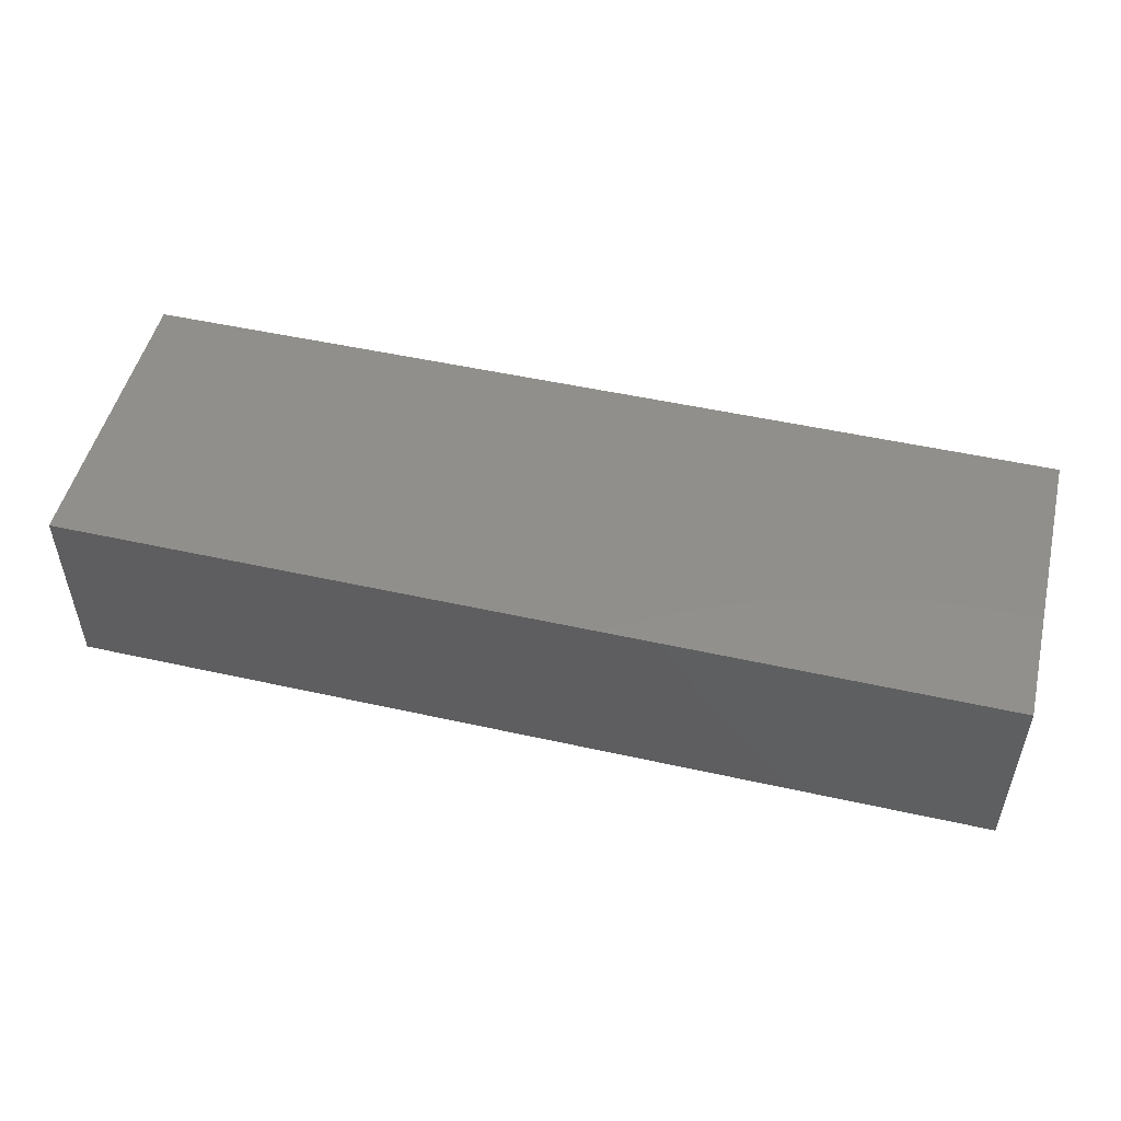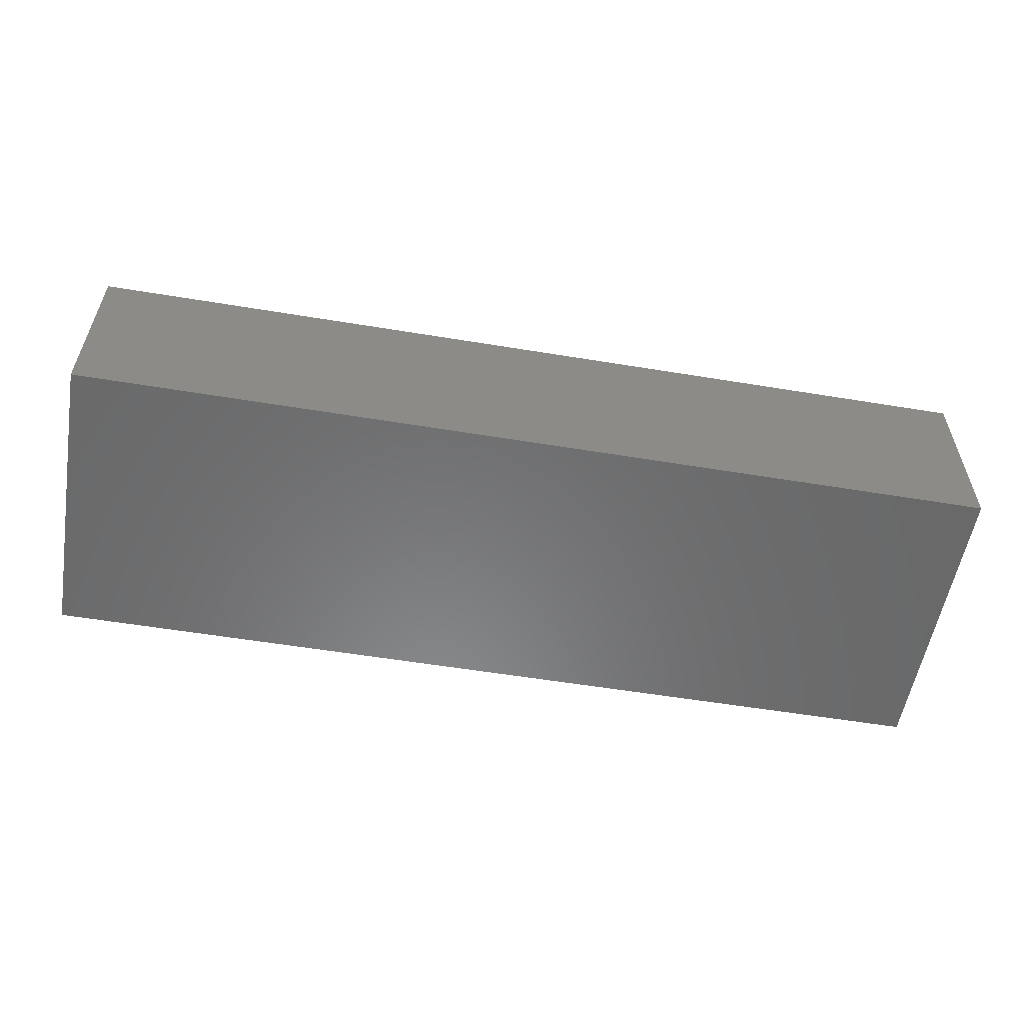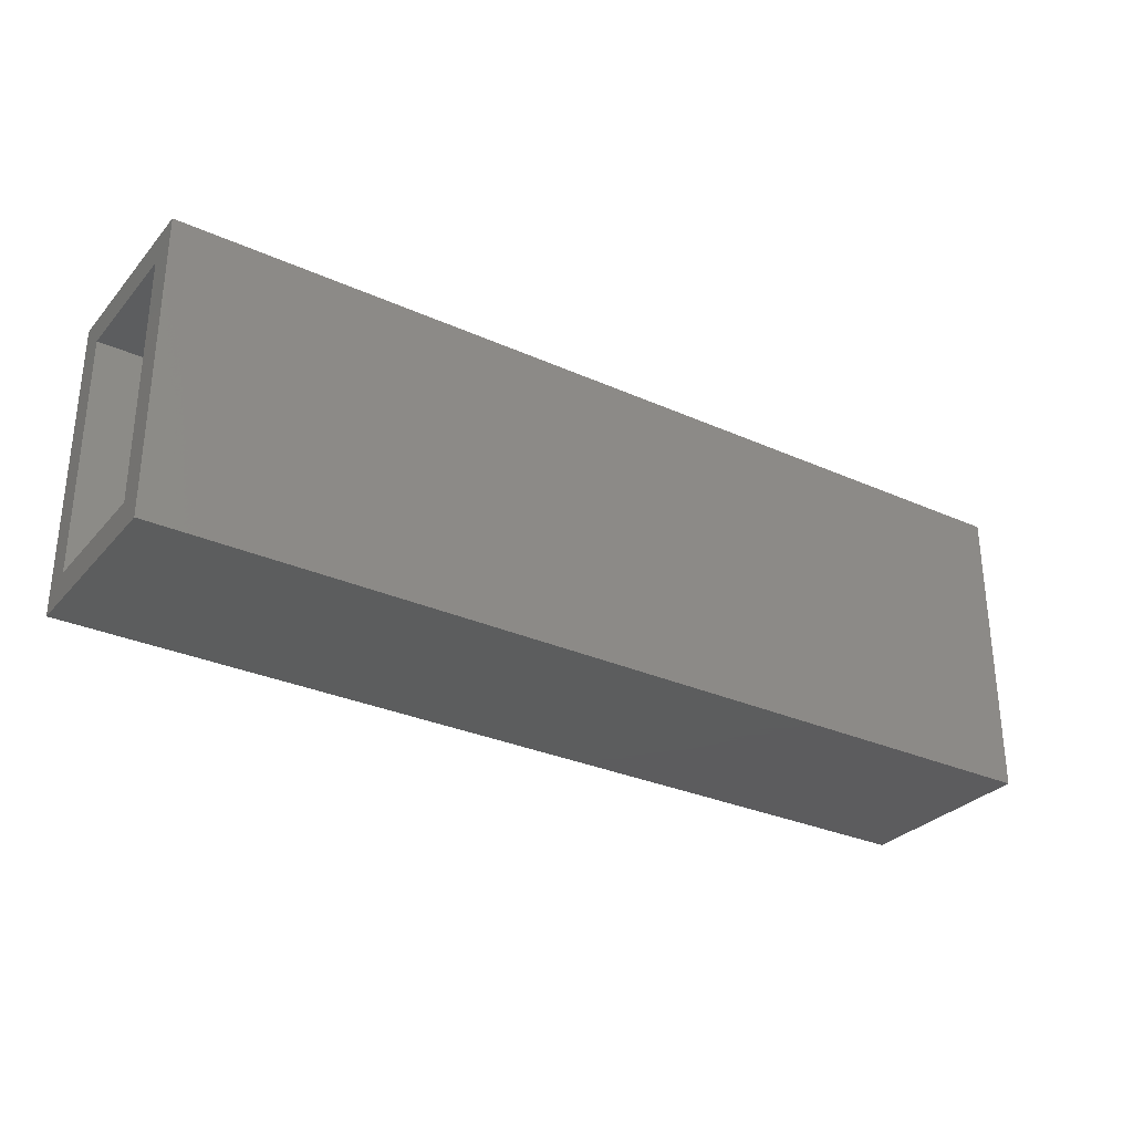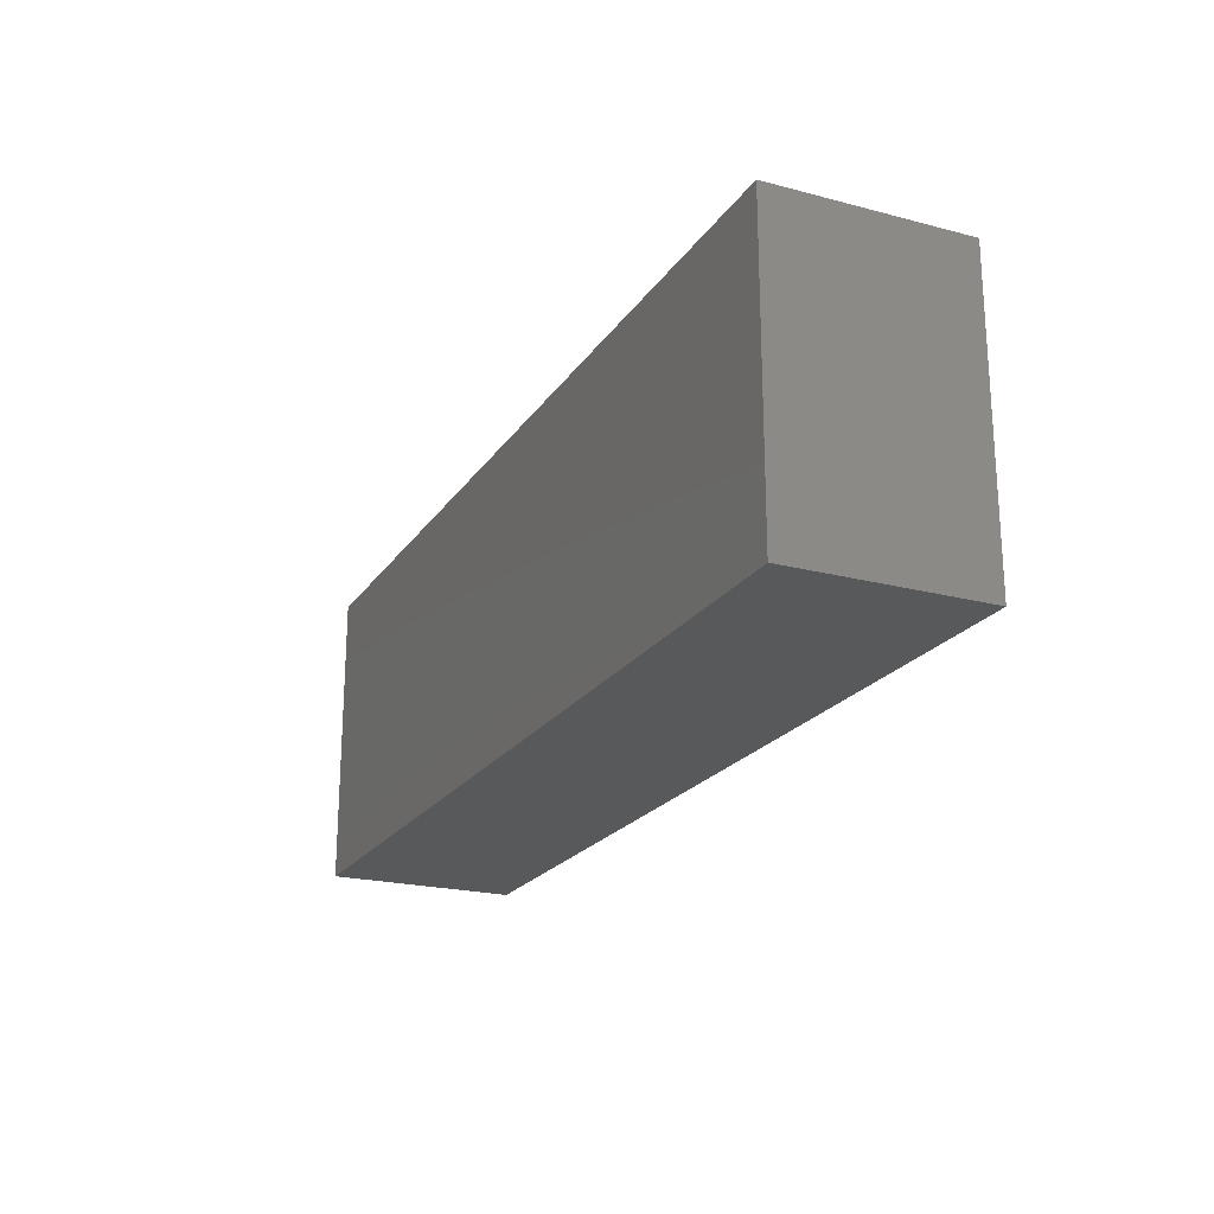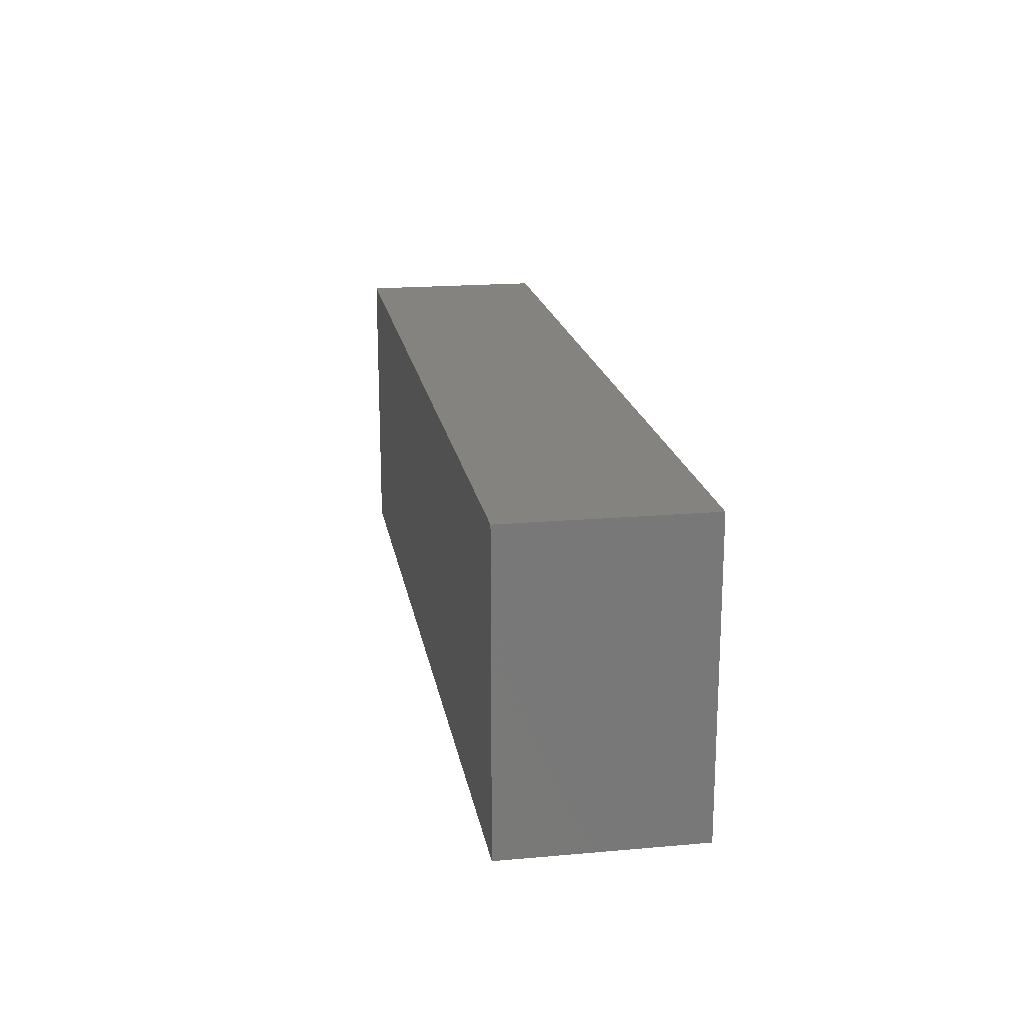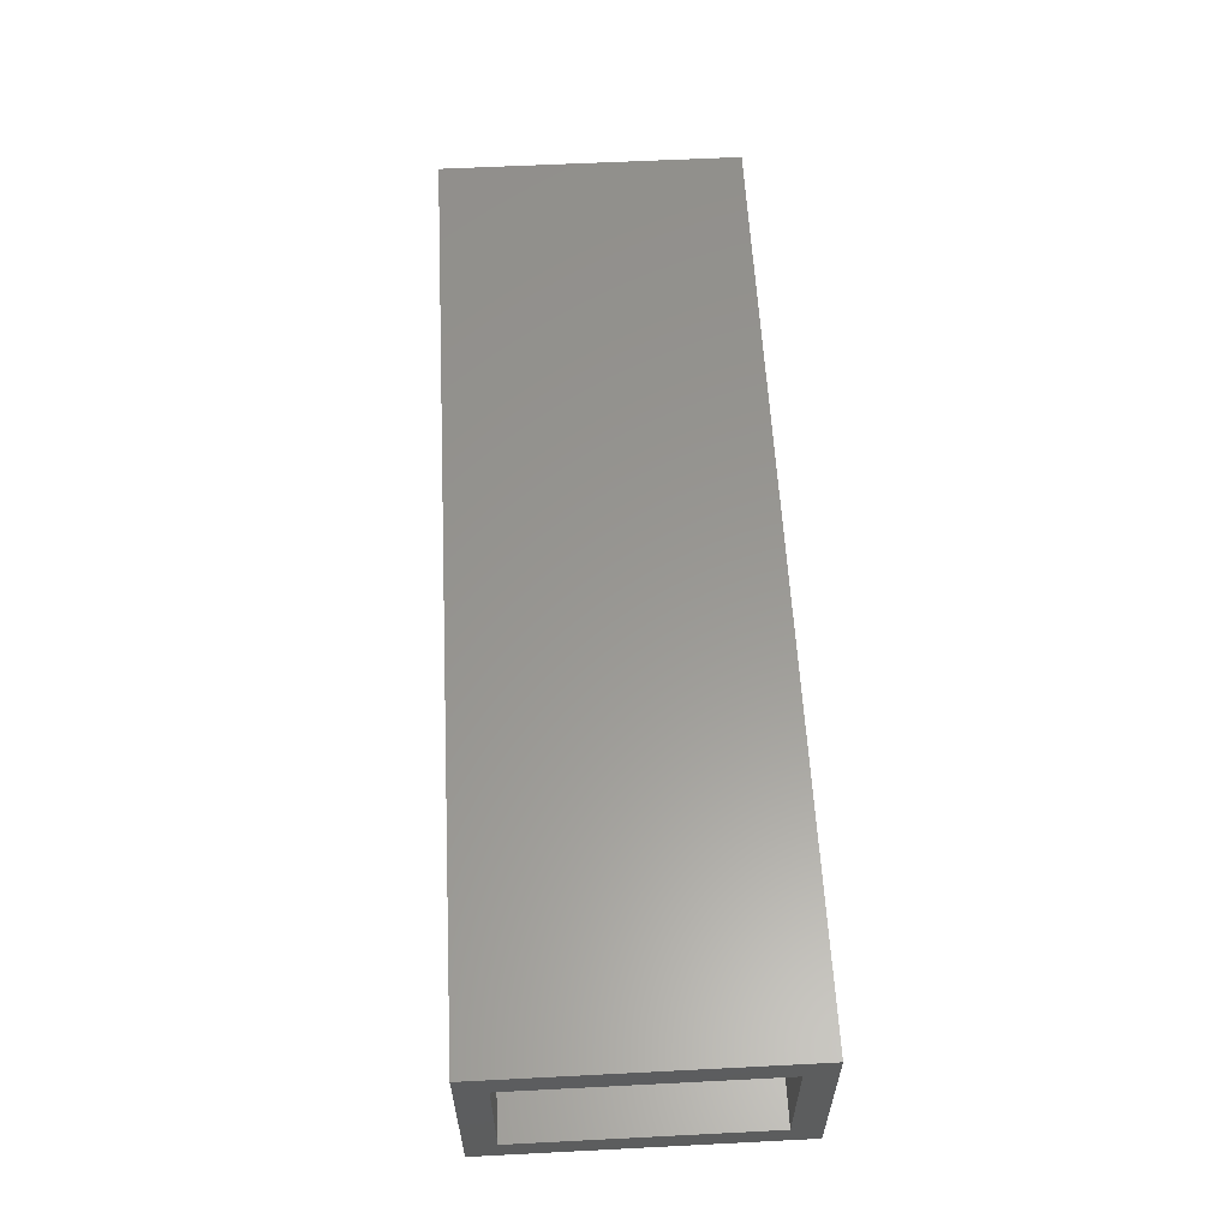
<metadata>
{"format":"stl","ext":"stl","renderer":"f3d","projection":"perspective","resolution":1024,"background":"white","views":[{"elev":50.5,"azim":-166.3,"up":"+Z"},{"elev":-56.1,"azim":-9.8,"up":"+Z"},{"elev":-30.2,"azim":-33.1,"up":"+Y"},{"elev":-21.5,"azim":65.2,"up":"+Y"},{"elev":18.7,"azim":80.4,"up":"+Y"},{"elev":58.9,"azim":-93.0,"up":"+Z"}]}
</metadata>
<code>
# stl→obj: 16 verts, 28 faces
v 0 -0.2344 0.1484
v 0 -0.2109 0.125
v 0 -0.2344 -0.007812
v 0 -0.2109 0.01562
v 0 0.0102 -0.007812
v 0 -0.01324 0.01562
v 0 0.0102 0.1484
v 0 -0.01324 0.125
v 0.7344 -0.2109 0.125
v 0.7344 -0.2109 0.01562
v 0.7344 -0.01324 0.125
v 0.7344 -0.01324 0.01562
v 0.7578 -0.2344 0.1484
v 0.7578 -0.2344 -0.007812
v 0.7578 0.0102 0.1484
v 0.7578 0.0102 -0.007812
f 1 2 3
f 3 2 4
f 3 4 5
f 5 4 6
f 5 6 7
f 7 6 8
f 7 8 1
f 1 8 2
f 2 9 4
f 4 9 10
f 11 8 12
f 12 8 6
f 6 4 12
f 12 4 10
f 8 11 2
f 2 11 9
f 1 3 13
f 13 3 14
f 13 14 15
f 15 14 16
f 15 16 7
f 7 16 5
f 5 16 3
f 3 16 14
f 7 1 15
f 15 1 13
f 9 11 10
f 10 11 12

</code>
